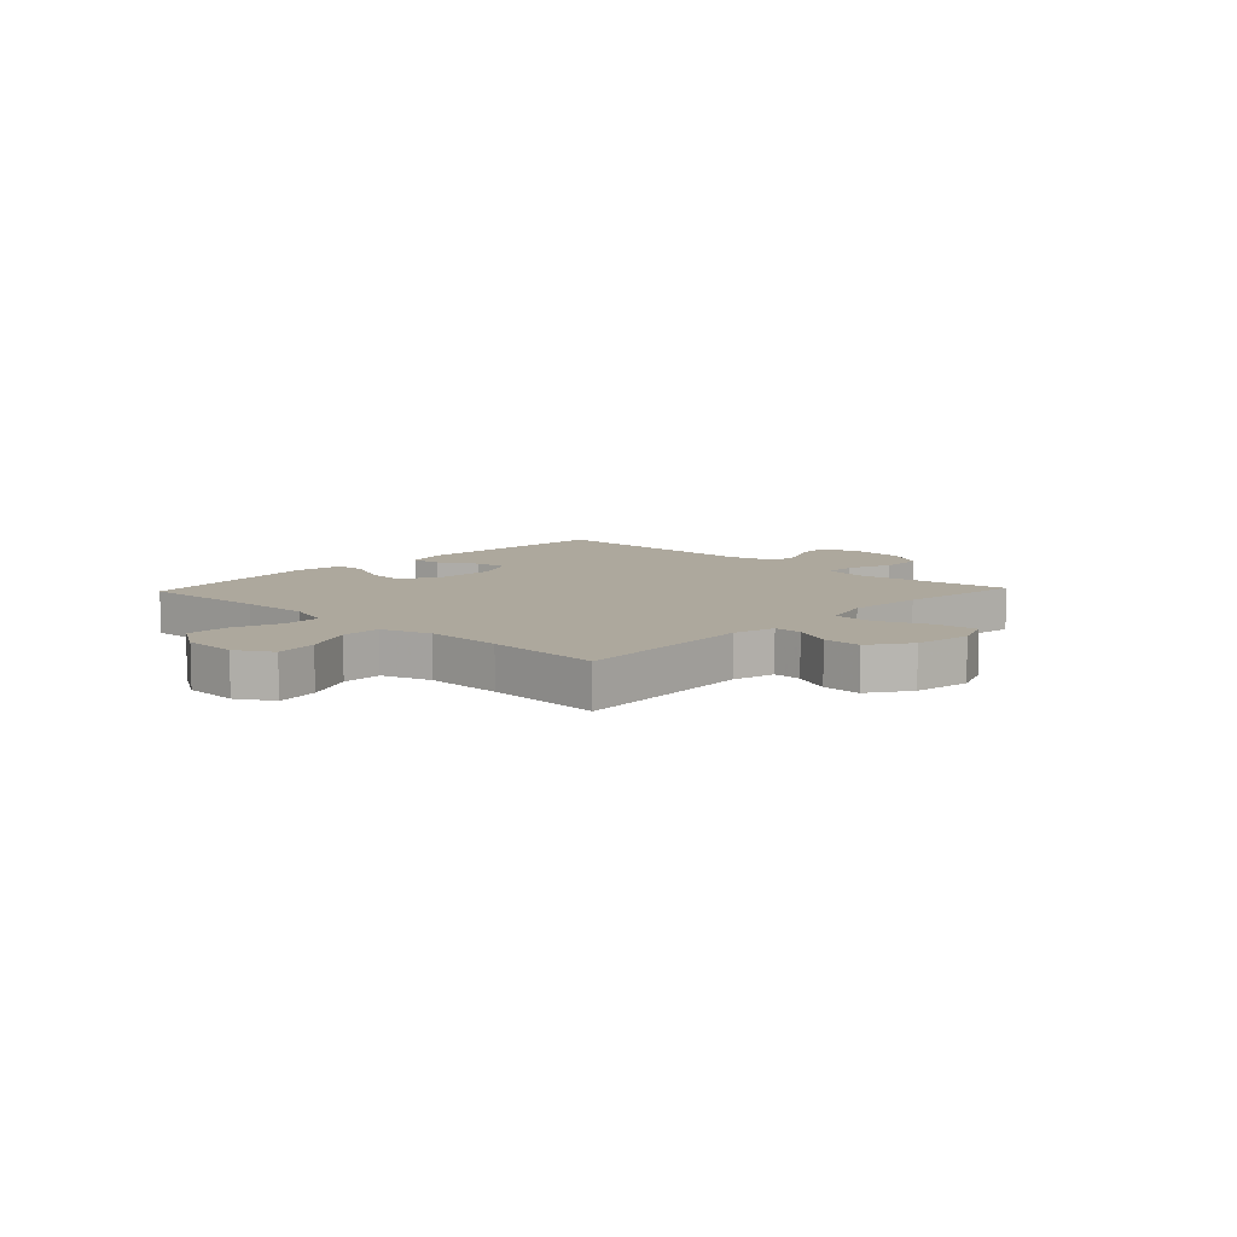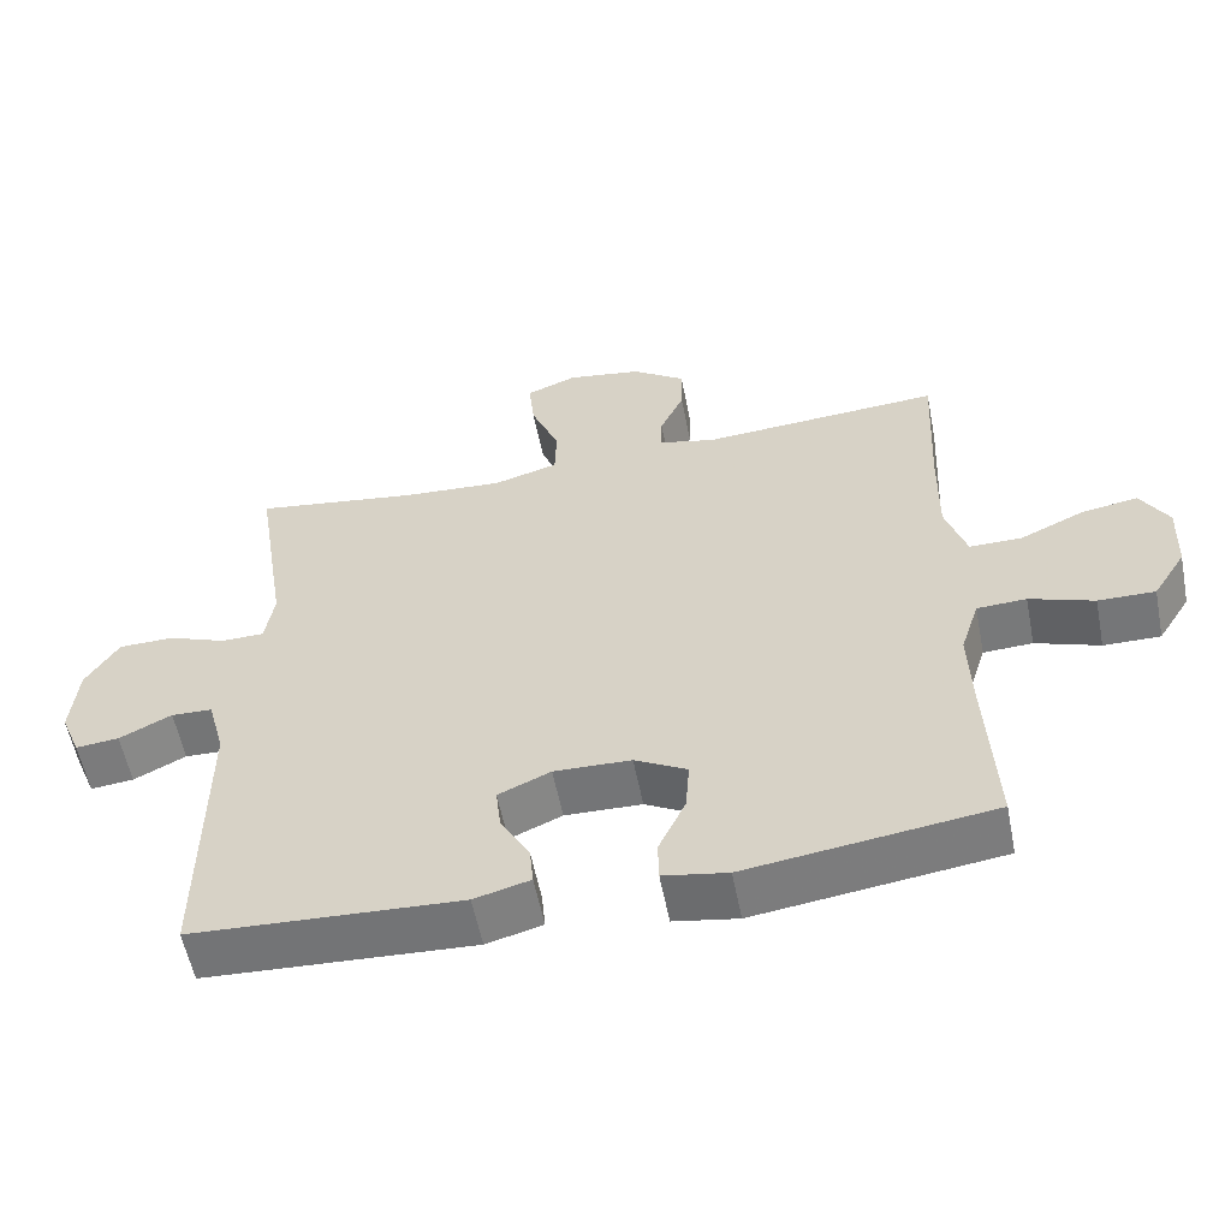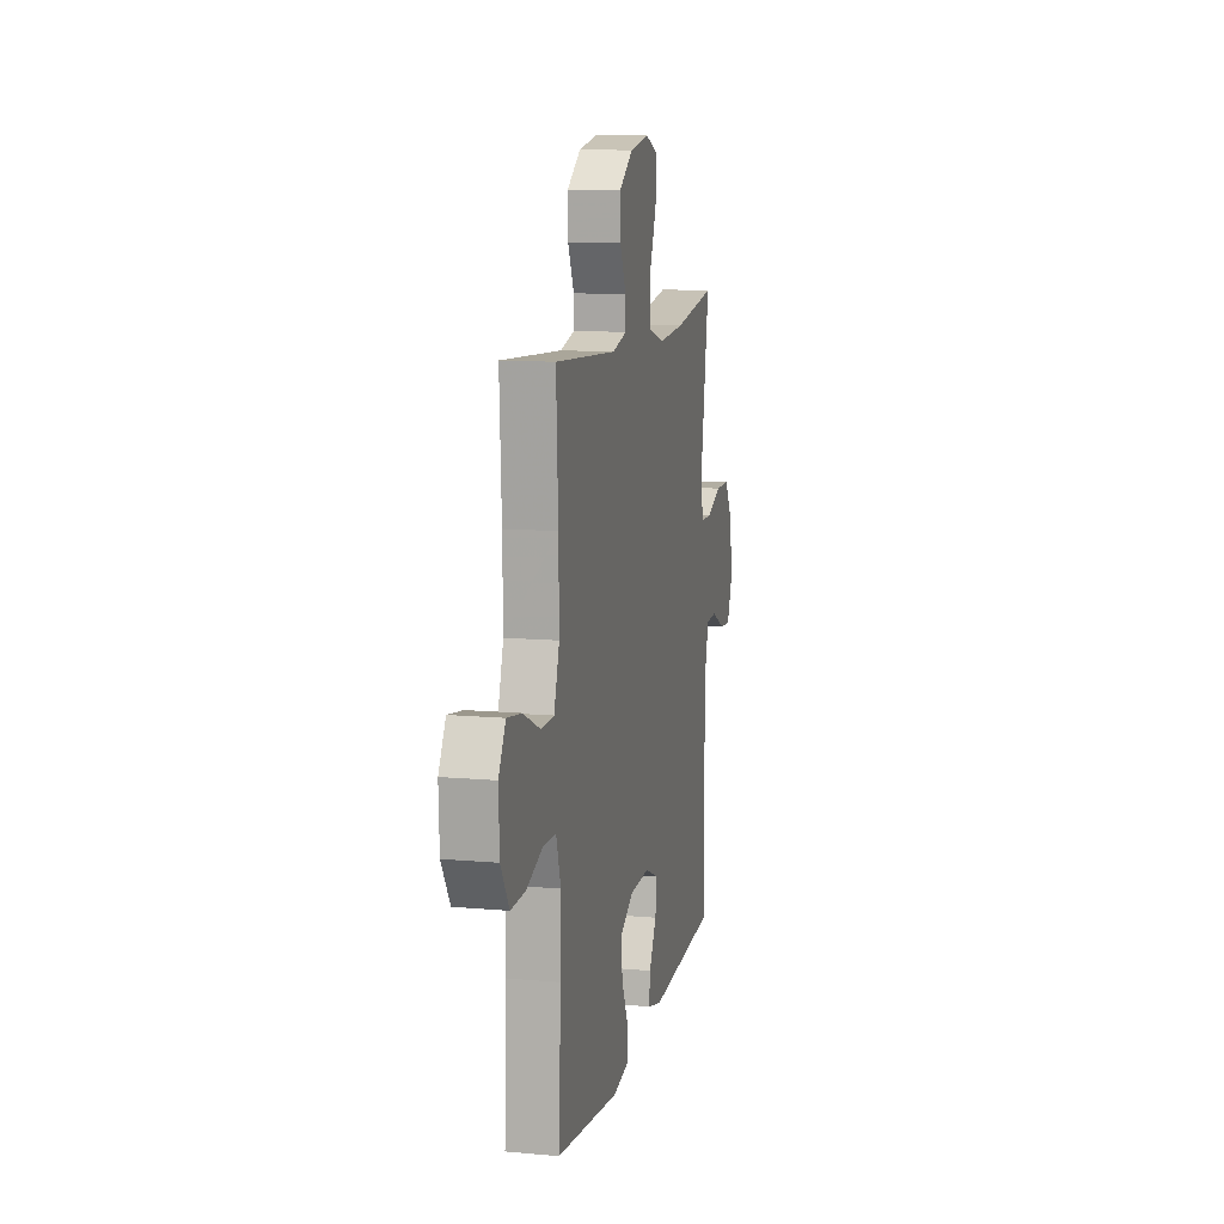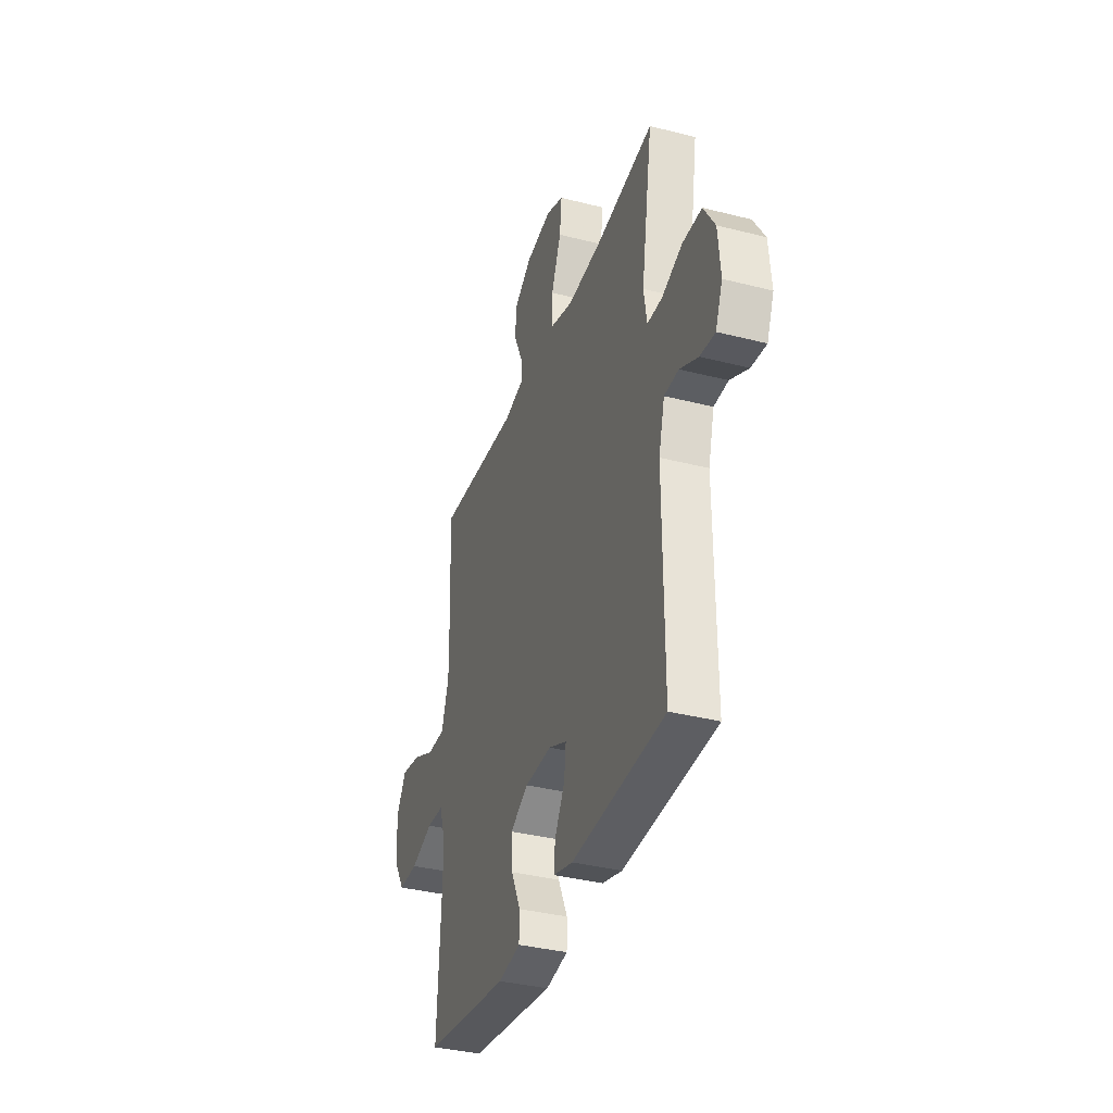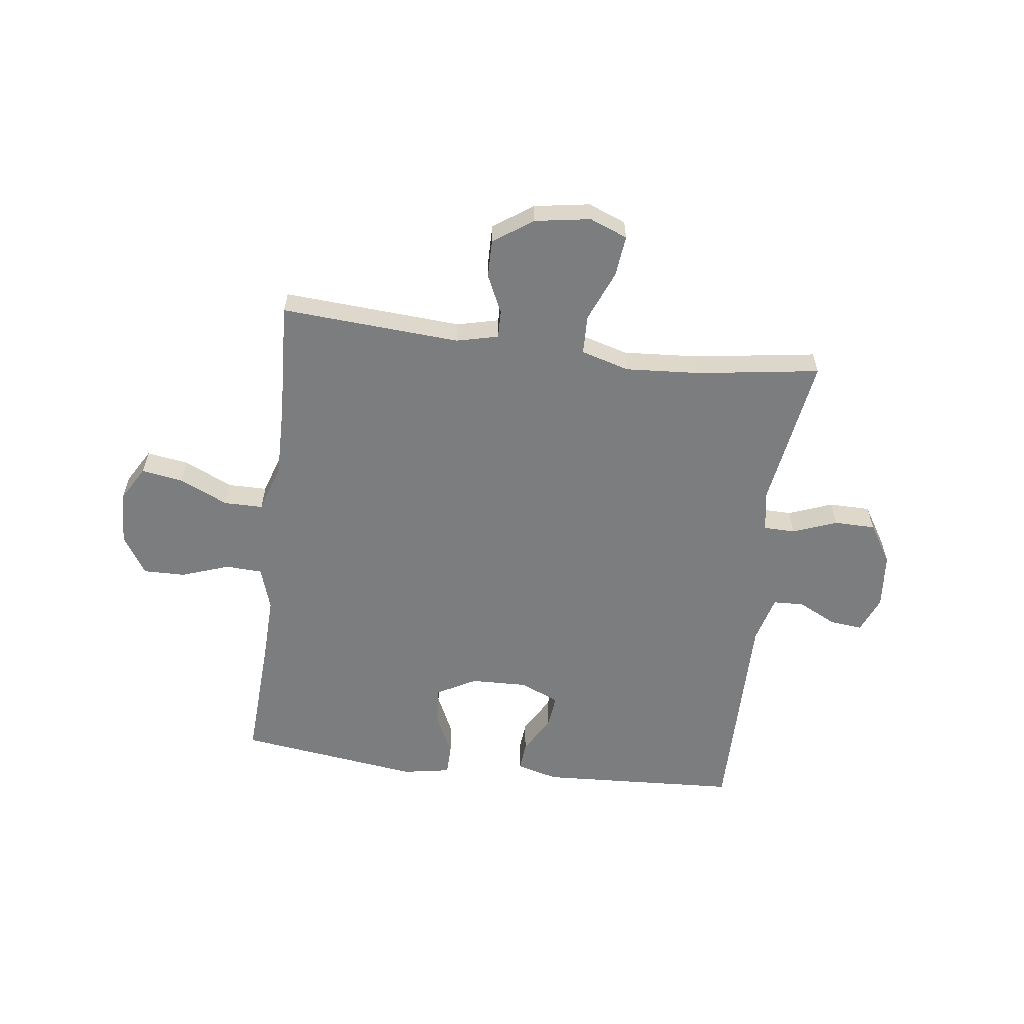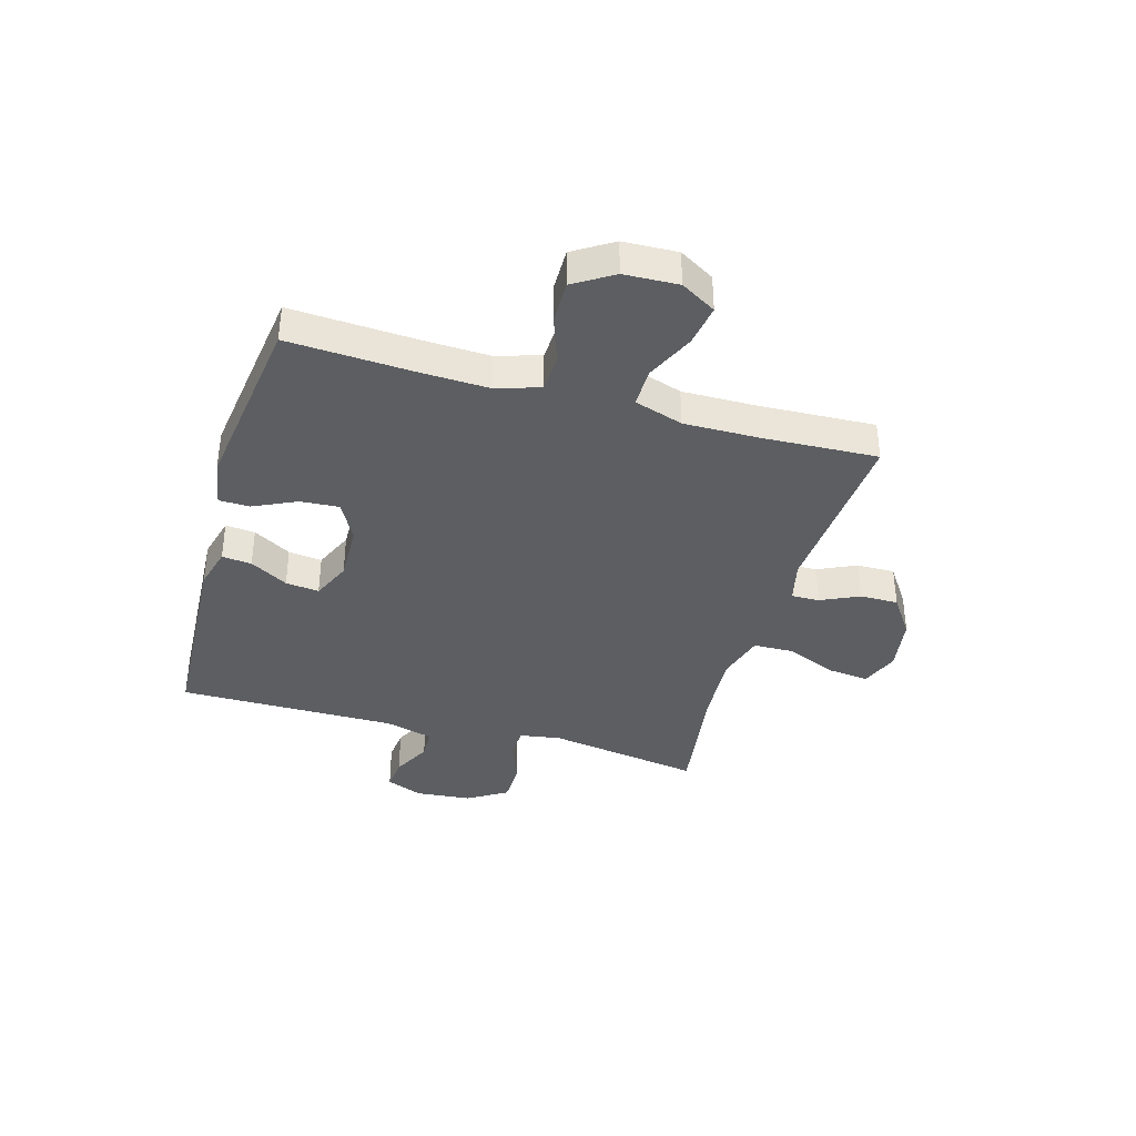
<metadata>
{"format":"obj","ext":"obj","renderer":"f3d","projection":"perspective","resolution":1024,"background":"white","views":[{"elev":8.7,"azim":-46.6,"up":"+Y"},{"elev":-57.0,"azim":-168.9,"up":"+Z"},{"elev":11.5,"azim":-77.7,"up":"+Z"},{"elev":-35.9,"azim":71.4,"up":"+Z"},{"elev":-59.0,"azim":-7.2,"up":"+Y"},{"elev":-37.7,"azim":-106.1,"up":"+Y"}]}
</metadata>
<code>
v -0.5 0.07 -0.5
v -0.488 0.07 -0.275
v -0.484 0.07 -0.155
v -0.509 0.07 -0.077
v -0.575 0.07 -0.074
v -0.661 0.07 -0.104
v -0.737 0.07 -0.105
v -0.781 0.07 -0.035
v -0.785 0.07 0.062
v -0.748 0.07 0.125
v -0.673 0.07 0.113
v -0.586 0.07 0.073
v -0.516 0.07 0.073
v -0.488 0.07 0.16
v -0.49 0.07 0.295
v -0.5 0.07 0.5
v -0.178 0.07 0.478
v -0.103 0.07 0.496
v -0.104 0.07 0.546
v -0.136 0.07 0.615
v -0.137 0.07 0.683
v -0.066 0.07 0.732
v 0.034 0.07 0.748
v 0.102 0.07 0.721
v 0.094 0.07 0.647
v 0.056 0.07 0.555
v 0.058 0.07 0.484
v 0.145 0.07 0.459
v 0.28 0.07 0.468
v 0.5 0.07 0.5
v 0.456 0.07 0.223
v 0.468 0.07 0.149
v 0.525 0.07 0.148
v 0.604 0.07 0.178
v 0.678 0.07 0.177
v 0.722 0.07 0.106
v 0.731 0.07 0.006
v 0.704 0.07 -0.06
v 0.646 0.07 -0.054
v 0.576 0.07 -0.019
v 0.521 0.07 -0.021
v 0.498 0.07 -0.107
v 0.5 0.07 -0.5
v 0.141 0.07 -0.519
v 0.066 0.07 -0.499
v 0.071 0.07 -0.446
v 0.11 0.07 -0.378
v 0.117 0.07 -0.318
v 0.047 0.07 -0.287
v -0.056 0.07 -0.29
v -0.126 0.07 -0.328
v -0.121 0.07 -0.397
v -0.085 0.07 -0.474
v -0.086 0.07 -0.529
v -0.172 0.07 -0.544
v -0.5 0 -0.5
v -0.488 0 -0.275
v -0.484 0 -0.155
v -0.509 0 -0.077
v -0.575 0 -0.074
v -0.661 0 -0.104
v -0.737 0 -0.105
v -0.781 0 -0.035
v -0.785 0 0.062
v -0.748 0 0.125
v -0.673 0 0.113
v -0.586 0 0.073
v -0.516 0 0.073
v -0.488 0 0.16
v -0.49 0 0.295
v -0.5 0 0.5
v -0.178 0 0.478
v -0.103 0 0.496
v -0.104 0 0.546
v -0.136 0 0.615
v -0.137 0 0.683
v -0.066 0 0.732
v 0.034 0 0.748
v 0.102 0 0.721
v 0.094 0 0.647
v 0.056 0 0.555
v 0.058 0 0.484
v 0.145 0 0.459
v 0.28 0 0.468
v 0.5 0 0.5
v 0.456 0 0.223
v 0.468 0 0.149
v 0.525 0 0.148
v 0.604 0 0.178
v 0.678 0 0.177
v 0.722 0 0.106
v 0.731 0 0.006
v 0.704 0 -0.06
v 0.646 0 -0.054
v 0.576 0 -0.019
v 0.521 0 -0.021
v 0.498 0 -0.107
v 0.5 0 -0.5
v 0.141 0 -0.519
v 0.066 0 -0.499
v 0.071 0 -0.446
v 0.11 0 -0.378
v 0.117 0 -0.318
v 0.047 0 -0.287
v -0.056 0 -0.29
v -0.126 0 -0.328
v -0.121 0 -0.397
v -0.085 0 -0.474
v -0.086 0 -0.529
v -0.172 0 -0.544
f 55 1 2
f 54 55 2
f 53 54 2
f 52 53 2
f 51 52 2 3
f 50 51 3 4
f 49 50 4
f 45 46 47
f 44 45 47
f 43 44 47
f 42 43 47
f 41 42 47 48
f 38 39 40
f 37 38 40
f 36 37 40
f 35 36 40
f 34 35 40
f 33 34 40
f 32 33 40 41
f 29 30 31
f 28 29 31 32
f 41 48 49
f 32 41 49
f 28 32 49
f 27 28 49
f 24 25 26
f 23 24 26
f 22 23 26
f 21 22 26
f 20 21 26
f 19 20 26
f 15 16 17
f 14 15 17 18
f 13 14 18
f 10 11 12
f 9 10 12
f 8 9 12
f 7 8 12
f 6 7 12
f 5 6 12
f 4 5 12 13
f 49 4 13 18
f 26 27 49
f 19 26 49
f 18 19 49
f 57 56 110
f 57 110 109
f 57 109 108
f 57 108 107
f 58 57 107 106
f 59 58 106 105
f 59 105 104
f 102 101 100
f 102 100 99
f 102 99 98
f 102 98 97
f 103 102 97 96
f 95 94 93
f 95 93 92
f 95 92 91
f 95 91 90
f 95 90 89
f 95 89 88
f 96 95 88 87
f 86 85 84
f 87 86 84 83
f 104 103 96
f 104 96 87
f 104 87 83
f 104 83 82
f 81 80 79
f 81 79 78
f 81 78 77
f 81 77 76
f 81 76 75
f 81 75 74
f 72 71 70
f 73 72 70 69
f 73 69 68
f 67 66 65
f 67 65 64
f 67 64 63
f 67 63 62
f 67 62 61
f 67 61 60
f 68 67 60 59
f 73 68 59 104
f 104 82 81
f 104 81 74
f 104 74 73
f 1 56 57 2
f 2 57 58 3
f 3 58 59 4
f 4 59 60 5
f 5 60 61 6
f 6 61 62 7
f 7 62 63 8
f 8 63 64 9
f 9 64 65 10
f 10 65 66 11
f 11 66 67 12
f 12 67 68 13
f 13 68 69 14
f 14 69 70 15
f 15 70 71 16
f 16 71 72 17
f 17 72 73 18
f 18 73 74 19
f 19 74 75 20
f 20 75 76 21
f 21 76 77 22
f 22 77 78 23
f 23 78 79 24
f 24 79 80 25
f 25 80 81 26
f 26 81 82 27
f 27 82 83 28
f 28 83 84 29
f 29 84 85 30
f 30 85 86 31
f 31 86 87 32
f 32 87 88 33
f 33 88 89 34
f 34 89 90 35
f 35 90 91 36
f 36 91 92 37
f 37 92 93 38
f 38 93 94 39
f 39 94 95 40
f 40 95 96 41
f 41 96 97 42
f 42 97 98 43
f 43 98 99 44
f 44 99 100 45
f 45 100 101 46
f 46 101 102 47
f 47 102 103 48
f 48 103 104 49
f 49 104 105 50
f 50 105 106 51
f 51 106 107 52
f 52 107 108 53
f 53 108 109 54
f 54 109 110 55
f 55 110 56 1

</code>
